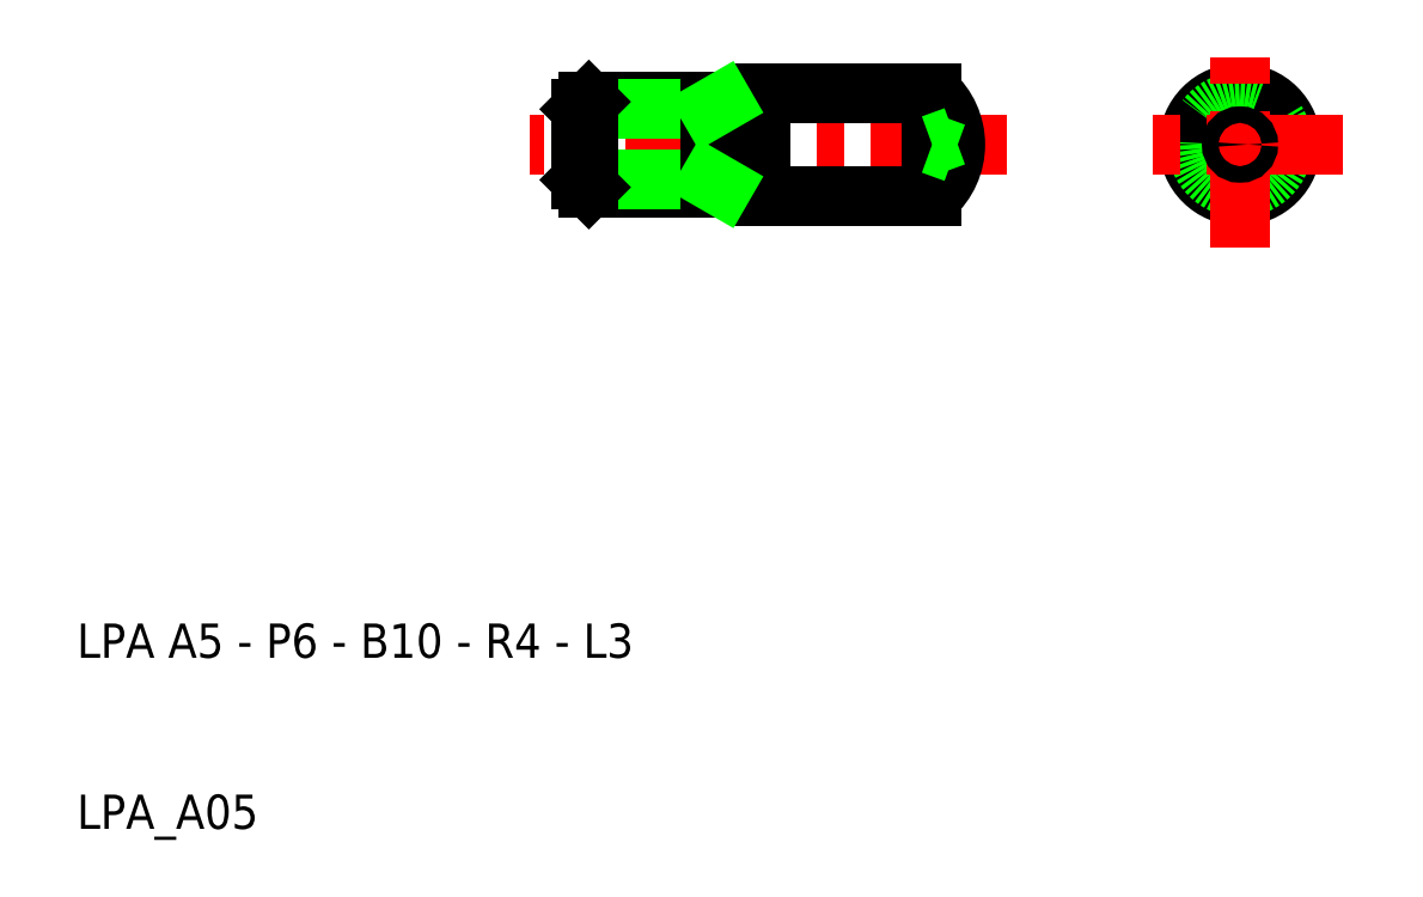
<metadata>
{"format":"dxf","ext":"dxf","renderer":"ezdxf+matplotlib","layout":"modelspace","background":"white","min_lineweight":24,"dpi":150}
</metadata>
<code>
0
SECTION
2
ENTITIES
0
CIRCLE
8
0
10
78
20
50
30
0
40
2.067
0
CIRCLE
8
0
10
78
20
50
30
0
40
3
0
CIRCLE
8
0
10
78
20
50
30
0
40
2.5
0
LINE
8
CENTER
10
84
20
50
30
0
11
72
21
50
31
0
0
LINE
8
CENTER
10
78
20
44
30
0
11
78
21
56
31
0
0
TEXT
8
0
10
10
20
20
30
0
40
2
1
LPA A5 - P6 - B10 - R4 - L3
0
TEXT
8
0
10
10
20
10
30
0
40
2
1
LPA_A05
0
LINE
8
0
10
50
20
52.5
30
0
11
39.93
21
52.5
31
0
0
LINE
8
0
10
39.93
20
47.5
30
0
11
50
21
47.5
31
0
0
LINE
8
CENTER
10
50
20
50
30
0
11
36.5
21
50
31
0
0
LINE
8
0
10
39.5
20
52.07
30
0
11
47
21
52.07
31
0
0
LINE
8
0
10
39.5
20
47.93
30
0
11
47
21
47.93
31
0
0
LINE
8
0
10
39.5
20
52.07
30
0
11
39.5
21
47.93
31
0
0
LINE
8
0
10
39.93
20
52.5
30
0
11
39.93
21
47.5
31
0
0
LINE
8
0
10
39.93
20
47.5
30
0
11
39.5
21
47.93
31
0
0
LINE
8
0
10
39.5
20
52.07
30
0
11
39.93
21
52.5
31
0
0
LINE
8
CENTER
10
64.35
20
50
30
0
11
50
21
50
31
0
0
LINE
8
0
10
60
20
53
30
0
11
50
21
53
31
0
0
LINE
8
0
10
50
20
47
30
0
11
60
21
47
31
0
0
LINE
8
0
10
50
20
53
30
0
11
50
21
47
31
0
0
LINE
8
0
10
47
20
47.5
30
0
11
47
21
52.5
31
0
0
LINE
8
0
10
47
20
47.93
30
0
11
47.75
21
47.5
31
0
0
LINE
8
0
10
47
20
52.07
30
0
11
47.75
21
52.5
31
0
0
ARC
8
0
10
57.35
20
50
30
0
40
4
50
311.4
51
48.59
0
LINE
8
0
10
60
20
47
30
0
11
60
21
53
31
0
0
LINE
8
0
10
60
20
50
30
0
11
61.33
21
49.52
31
0
0
LINE
8
0
10
60
20
50
30
0
11
61.33
21
50.48
31
0
0
CIRCLE
8
0
10
78
20
50
30
0
40
0.4823
0
ENDSEC
0
EOF

</code>
